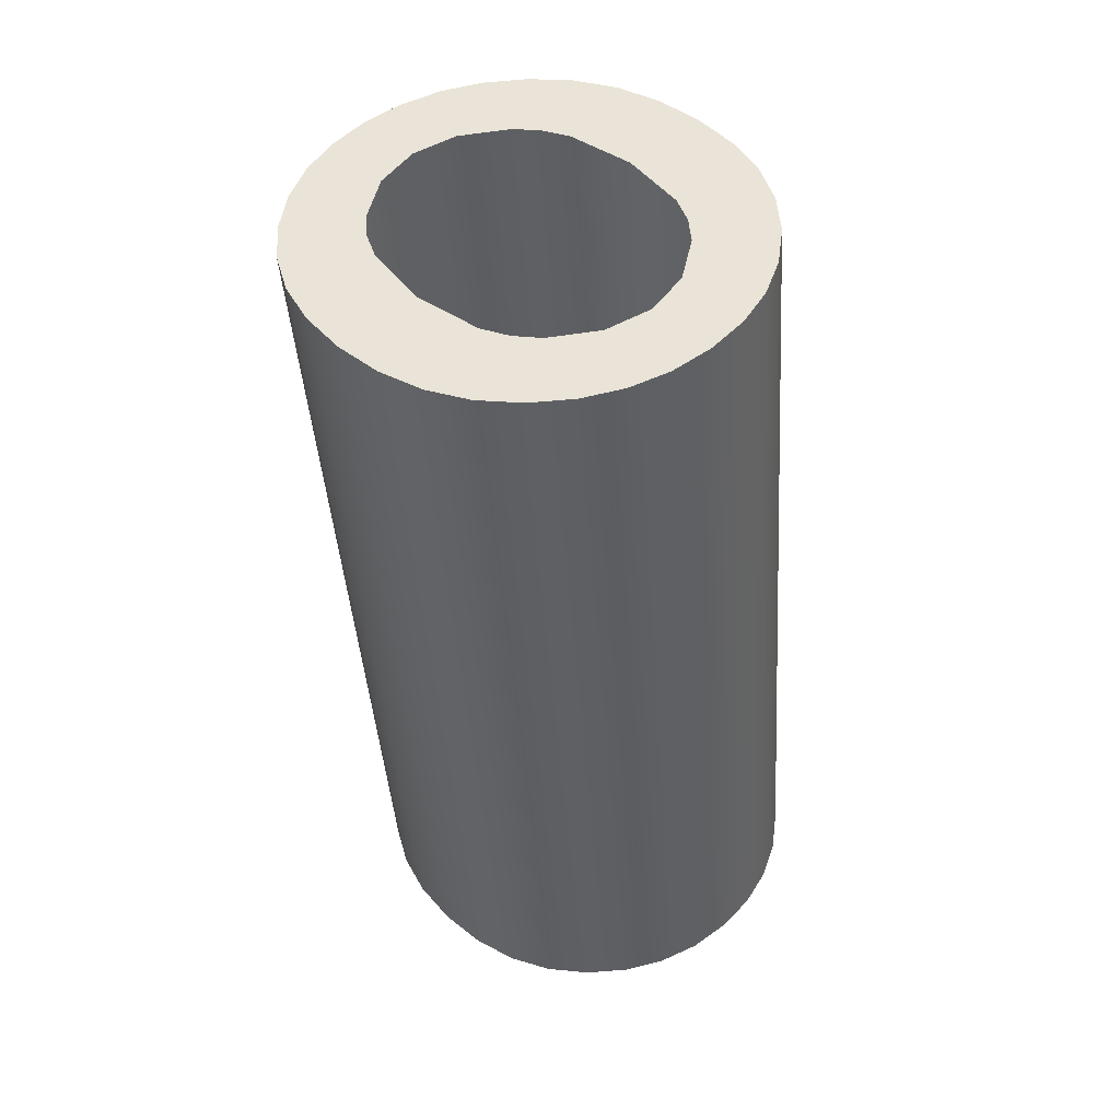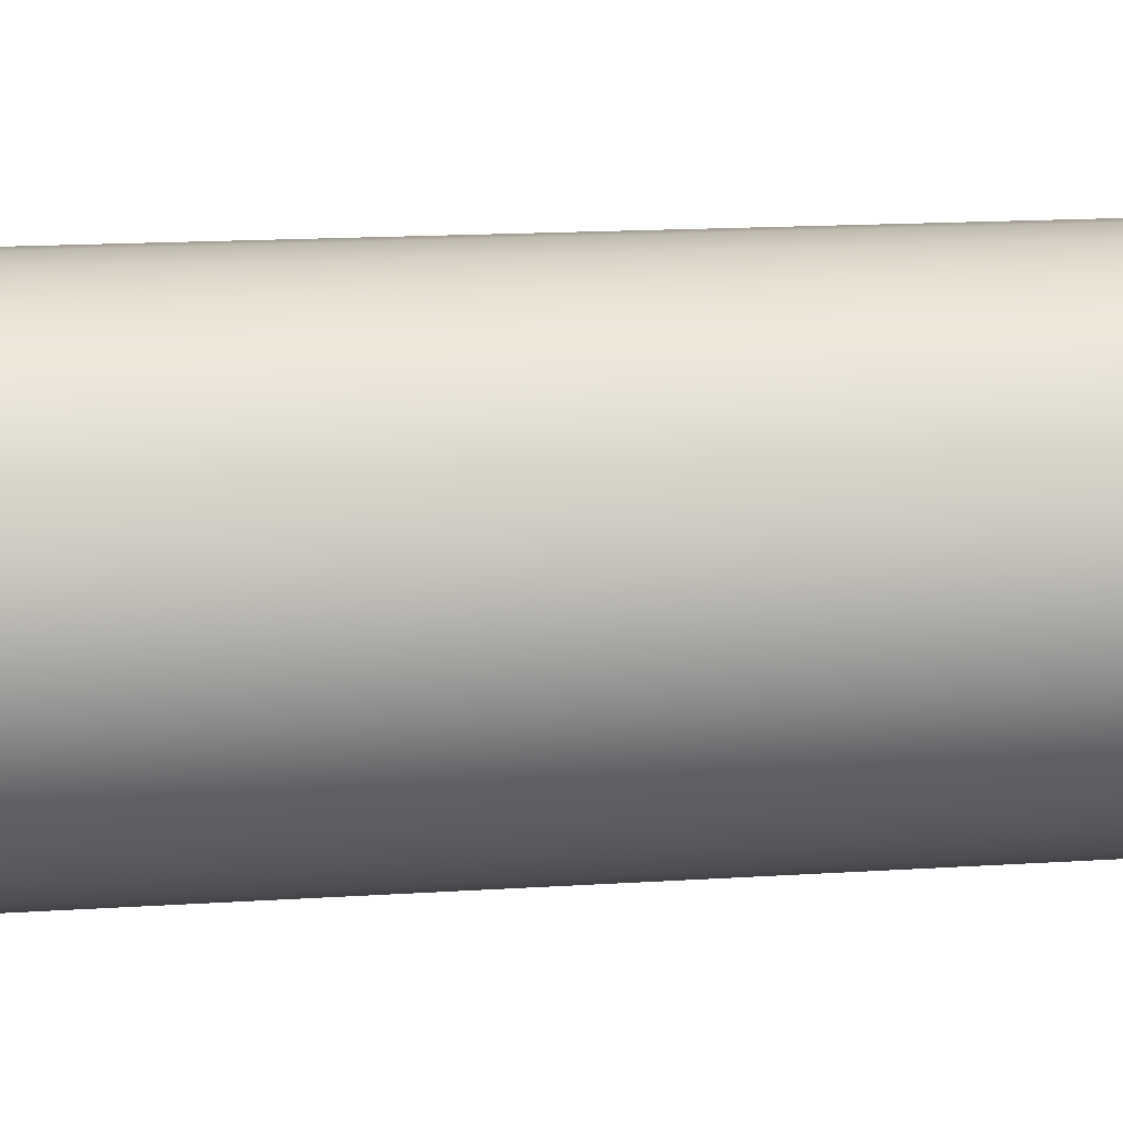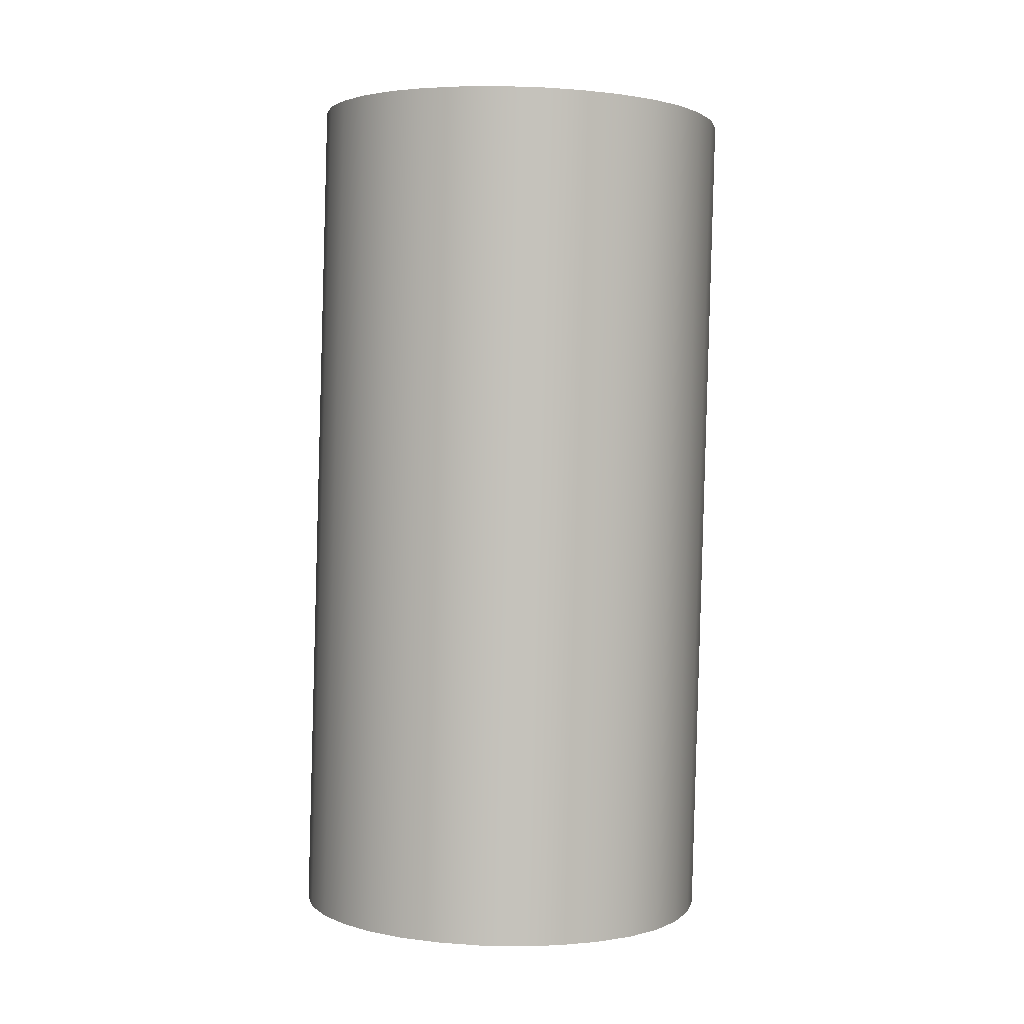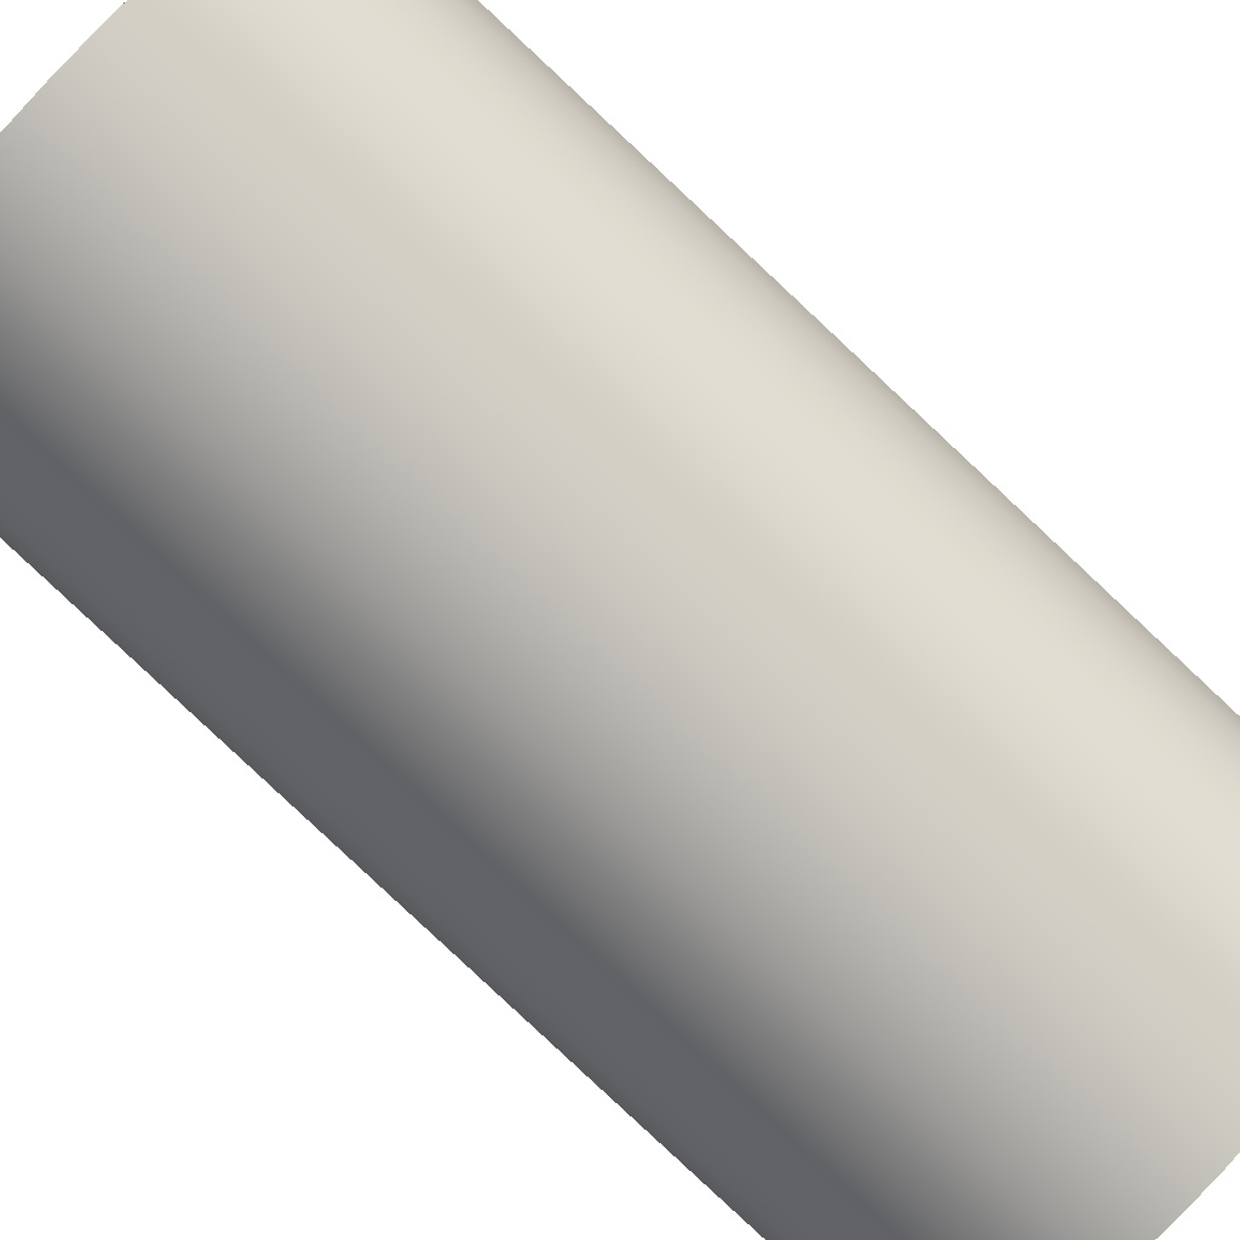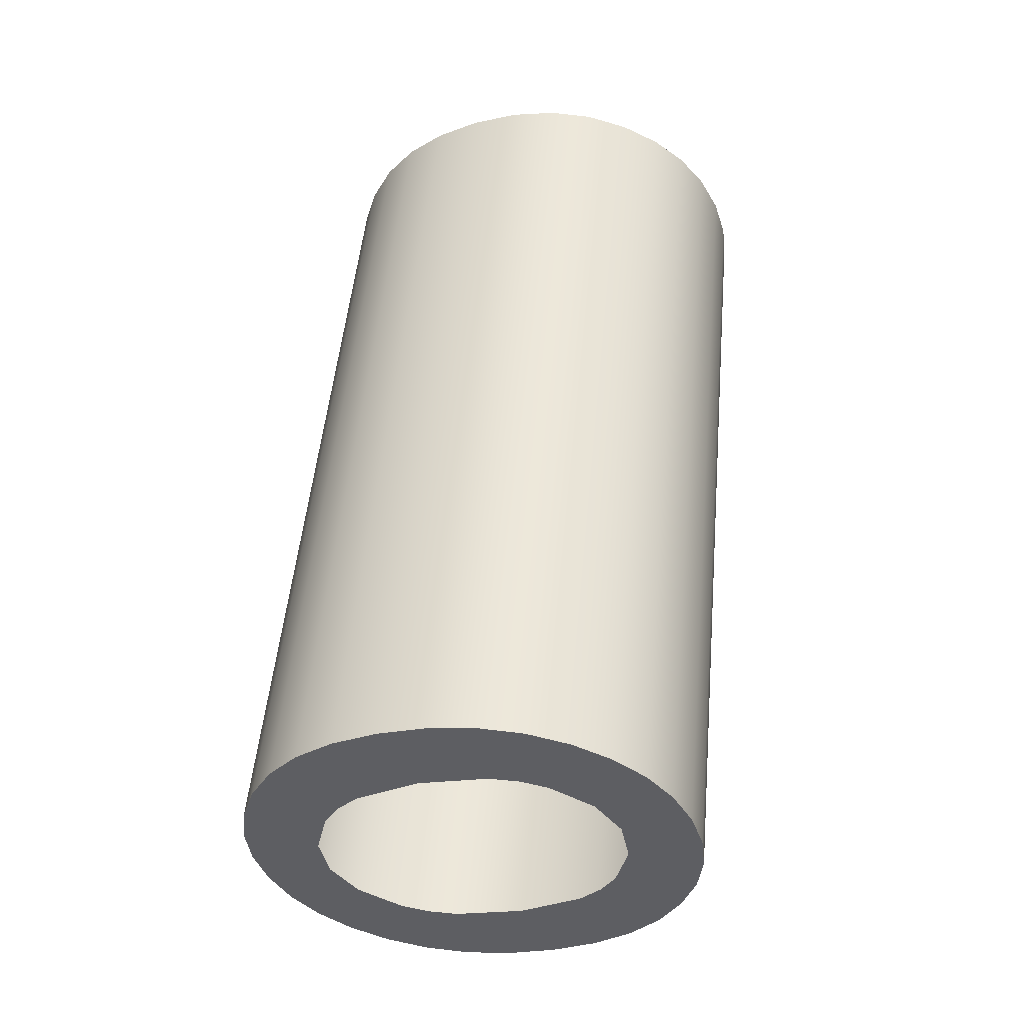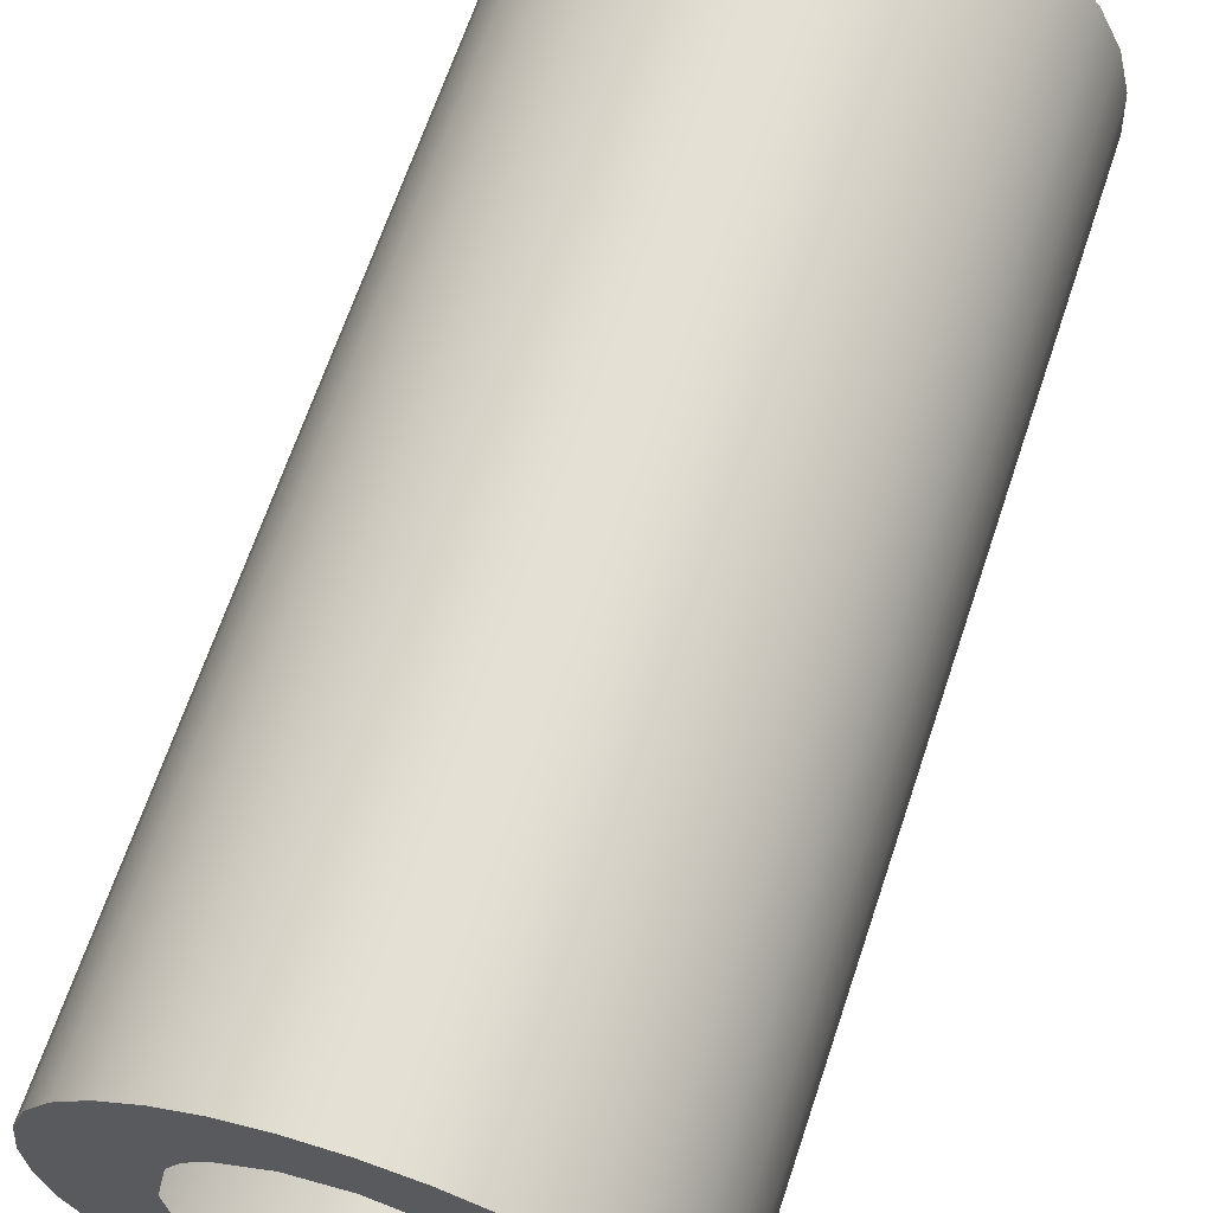
<metadata>
{"format":"obj","ext":"obj","renderer":"f3d","projection":"perspective","resolution":1024,"background":"white","views":[{"elev":51.8,"azim":137.4,"up":"+Y"},{"elev":72.7,"azim":-94.0,"up":"+Z"},{"elev":7.4,"azim":-164.2,"up":"+Y"},{"elev":-76.4,"azim":-132.7,"up":"+Z"},{"elev":-41.9,"azim":-67.0,"up":"+Y"},{"elev":71.3,"azim":-161.6,"up":"+Z"}]}
</metadata>
<code>
o #ID3128
v 0.4455 0.05509 -0.1822
v 0.4455 0.05495 -0.1807
v 0.4454 0.05502 -0.1814
v 0.4457 0.05516 -0.1828
v 0.4457 0.05489 -0.1801
v 0.446 0.05521 -0.1834
v 0.446 0.05483 -0.1795
v 0.4464 0.05526 -0.1839
v 0.4464 0.05478 -0.179
v 0.4468 0.0553 -0.1843
v 0.4467 0.05502 -0.1814
v 0.4469 0.05512 -0.1825
v 0.4474 0.05533 -0.1845
v 0.447 0.05516 -0.1828
v 0.4473 0.05519 -0.1832
v 0.4479 0.05524 -0.1836
v 0.4479 0.05535 -0.1847
v 0.4486 0.05525 -0.1837
v 0.4486 0.05535 -0.1848
v 0.4492 0.05535 -0.1847
v 0.4492 0.05524 -0.1836
v 0.4497 0.05533 -0.1845
v 0.4498 0.05519 -0.1832
v 0.4503 0.0553 -0.1843
v 0.4501 0.05516 -0.1828
v 0.4503 0.05512 -0.1825
v 0.4504 0.05502 -0.1814
v 0.4508 0.05526 -0.1839
v 0.4468 0.05474 -0.1786
v 0.4469 0.05492 -0.1804
v 0.4474 0.05471 -0.1783
v 0.447 0.05488 -0.18
v 0.4473 0.05485 -0.1797
v 0.4479 0.0548 -0.1793
v 0.4479 0.05469 -0.1782
v 0.4486 0.05479 -0.1791
v 0.4486 0.05469 -0.1781
v 0.4492 0.0548 -0.1793
v 0.4492 0.05469 -0.1782
v 0.4497 0.05471 -0.1783
v 0.4498 0.05485 -0.1797
v 0.4503 0.05474 -0.1786
v 0.4501 0.05488 -0.18
v 0.4503 0.05492 -0.1804
v 0.4508 0.05478 -0.179
v 0.4512 0.05521 -0.1834
v 0.4512 0.05483 -0.1795
v 0.4514 0.05516 -0.1828
v 0.4514 0.05489 -0.1801
v 0.4516 0.05509 -0.1822
v 0.4516 0.05495 -0.1807
v 0.4517 0.05502 -0.1814
v 0.4517 0.05502 -0.1814
v 0.4516 0.06759 -0.1795
v 0.4516 0.05495 -0.1807
v 0.4517 0.06766 -0.1802
v 0.4514 0.06753 -0.1788
v 0.4514 0.05489 -0.1801
v 0.4512 0.06747 -0.1783
v 0.4512 0.05483 -0.1795
v 0.4508 0.06742 -0.1778
v 0.4508 0.05478 -0.179
v 0.4503 0.05474 -0.1786
v 0.4503 0.06738 -0.1774
v 0.4497 0.06735 -0.1771
v 0.4497 0.05471 -0.1783
v 0.4492 0.05469 -0.1782
v 0.4492 0.06733 -0.1769
v 0.4486 0.05469 -0.1781
v 0.4486 0.06733 -0.1768
v 0.4479 0.05469 -0.1782
v 0.4479 0.06733 -0.1769
v 0.4474 0.06735 -0.1771
v 0.4474 0.05471 -0.1783
v 0.4468 0.05474 -0.1786
v 0.4468 0.06738 -0.1774
v 0.4464 0.06742 -0.1778
v 0.4464 0.05478 -0.179
v 0.446 0.06747 -0.1783
v 0.446 0.05483 -0.1795
v 0.4457 0.06753 -0.1788
v 0.4457 0.05489 -0.1801
v 0.4455 0.06759 -0.1795
v 0.4455 0.05495 -0.1807
v 0.4454 0.05502 -0.1814
v 0.4454 0.06766 -0.1802
v 0.4455 0.06773 -0.1809
v 0.4455 0.05509 -0.1822
v 0.4457 0.06779 -0.1815
v 0.4457 0.05516 -0.1828
v 0.446 0.06785 -0.1821
v 0.446 0.05521 -0.1834
v 0.4464 0.0679 -0.1826
v 0.4464 0.05526 -0.1839
v 0.4468 0.0553 -0.1843
v 0.4468 0.06794 -0.183
v 0.4474 0.05533 -0.1845
v 0.4474 0.06797 -0.1833
v 0.4479 0.05535 -0.1847
v 0.4479 0.06799 -0.1835
v 0.4486 0.05535 -0.1848
v 0.4486 0.06799 -0.1835
v 0.4492 0.06799 -0.1835
v 0.4492 0.05535 -0.1847
v 0.4497 0.05533 -0.1845
v 0.4497 0.06797 -0.1833
v 0.4503 0.06794 -0.183
v 0.4503 0.0553 -0.1843
v 0.4508 0.05526 -0.1839
v 0.4508 0.0679 -0.1826
v 0.4512 0.06785 -0.1821
v 0.4512 0.05521 -0.1834
v 0.4514 0.05516 -0.1828
v 0.4514 0.06779 -0.1815
v 0.4516 0.06773 -0.1809
v 0.4516 0.05509 -0.1822
v 0.4455 0.06759 -0.1795
v 0.4455 0.06773 -0.1809
v 0.4454 0.06766 -0.1802
v 0.4457 0.06753 -0.1788
v 0.4457 0.06779 -0.1815
v 0.446 0.06747 -0.1783
v 0.446 0.06785 -0.1821
v 0.4464 0.06742 -0.1778
v 0.4464 0.0679 -0.1826
v 0.4468 0.06738 -0.1774
v 0.4467 0.06766 -0.1802
v 0.4469 0.06756 -0.1792
v 0.4474 0.06735 -0.1771
v 0.447 0.06752 -0.1788
v 0.4473 0.06749 -0.1785
v 0.4479 0.06744 -0.178
v 0.4479 0.06733 -0.1769
v 0.4486 0.06743 -0.1779
v 0.4486 0.06733 -0.1768
v 0.4492 0.06733 -0.1769
v 0.4492 0.06744 -0.178
v 0.4497 0.06735 -0.1771
v 0.4498 0.06749 -0.1785
v 0.4503 0.06738 -0.1774
v 0.4501 0.06752 -0.1788
v 0.4503 0.06756 -0.1792
v 0.4504 0.06766 -0.1802
v 0.4508 0.06742 -0.1778
v 0.4468 0.06794 -0.183
v 0.4469 0.06776 -0.1812
v 0.4474 0.06797 -0.1833
v 0.447 0.0678 -0.1816
v 0.4473 0.06783 -0.1819
v 0.4479 0.06788 -0.1823
v 0.4479 0.06799 -0.1835
v 0.4486 0.06789 -0.1825
v 0.4486 0.06799 -0.1835
v 0.4492 0.06788 -0.1823
v 0.4492 0.06799 -0.1835
v 0.4497 0.06797 -0.1833
v 0.4498 0.06783 -0.1819
v 0.4503 0.06794 -0.183
v 0.4501 0.0678 -0.1816
v 0.4503 0.06776 -0.1812
v 0.4508 0.0679 -0.1826
v 0.4512 0.06747 -0.1783
v 0.4512 0.06785 -0.1821
v 0.4514 0.06753 -0.1788
v 0.4514 0.06779 -0.1815
v 0.4516 0.06759 -0.1795
v 0.4516 0.06773 -0.1809
v 0.4517 0.06766 -0.1802
f 1 2 3
f 3 2 1
f 2 1 4
f 4 1 2
f 2 4 5
f 5 4 2
f 5 4 6
f 6 4 5
f 5 6 7
f 7 6 5
f 7 6 8
f 8 6 7
f 7 8 9
f 9 8 7
f 9 8 10
f 10 8 9
f 9 10 11
f 11 10 9
f 11 10 12
f 12 10 11
f 12 10 13
f 13 10 12
f 12 13 14
f 14 13 12
f 14 13 15
f 15 13 14
f 15 13 16
f 16 13 15
f 16 13 17
f 17 13 16
f 16 17 18
f 18 17 16
f 18 17 19
f 19 17 18
f 18 19 20
f 20 19 18
f 18 20 21
f 21 20 18
f 21 20 22
f 22 20 21
f 21 22 23
f 23 22 21
f 23 22 24
f 24 22 23
f 23 24 25
f 25 24 23
f 25 24 26
f 26 24 25
f 26 24 27
f 27 24 26
f 27 24 28
f 28 24 27
f 11 29 9
f 9 29 11
f 29 11 30
f 30 11 29
f 29 30 31
f 31 30 29
f 31 30 32
f 32 30 31
f 31 32 33
f 33 32 31
f 31 33 34
f 34 33 31
f 31 34 35
f 35 34 31
f 35 34 36
f 36 34 35
f 35 36 37
f 37 36 35
f 37 36 38
f 38 36 37
f 37 38 39
f 39 38 37
f 39 38 40
f 40 38 39
f 40 38 41
f 41 38 40
f 40 41 42
f 42 41 40
f 42 41 43
f 43 41 42
f 42 43 44
f 44 43 42
f 42 44 27
f 27 44 42
f 42 27 45
f 45 27 42
f 45 27 28
f 28 27 45
f 45 28 46
f 46 28 45
f 45 46 47
f 47 46 45
f 47 46 48
f 48 46 47
f 47 48 49
f 49 48 47
f 49 48 50
f 50 48 49
f 49 50 51
f 51 50 49
f 51 50 52
f 52 50 51
f 53 54 55
f 55 54 53
f 54 53 56
f 56 53 54
f 55 57 58
f 58 57 55
f 57 55 54
f 54 55 57
f 58 59 60
f 60 59 58
f 59 58 57
f 57 58 59
f 60 61 62
f 62 61 60
f 61 60 59
f 59 60 61
f 61 63 62
f 62 63 61
f 63 61 64
f 64 61 63
f 63 65 66
f 66 65 63
f 65 63 64
f 64 63 65
f 65 67 66
f 66 67 65
f 67 65 68
f 68 65 67
f 68 69 67
f 67 69 68
f 69 68 70
f 70 68 69
f 70 71 69
f 69 71 70
f 71 70 72
f 72 70 71
f 71 73 74
f 74 73 71
f 73 71 72
f 72 71 73
f 73 75 74
f 74 75 73
f 75 73 76
f 76 73 75
f 75 77 78
f 78 77 75
f 77 75 76
f 76 75 77
f 79 78 77
f 77 78 79
f 78 79 80
f 80 79 78
f 81 80 79
f 79 80 81
f 80 81 82
f 82 81 80
f 83 82 81
f 81 82 83
f 82 83 84
f 84 83 82
f 83 85 84
f 84 85 83
f 85 83 86
f 86 83 85
f 87 85 86
f 86 85 87
f 85 87 88
f 88 87 85
f 89 88 87
f 87 88 89
f 88 89 90
f 90 89 88
f 91 90 89
f 89 90 91
f 90 91 92
f 92 91 90
f 93 92 91
f 91 92 93
f 92 93 94
f 94 93 92
f 93 95 94
f 94 95 93
f 95 93 96
f 96 93 95
f 96 97 95
f 95 97 96
f 97 96 98
f 98 96 97
f 98 99 97
f 97 99 98
f 99 98 100
f 100 98 99
f 100 101 99
f 99 101 100
f 101 100 102
f 102 100 101
f 101 103 104
f 104 103 101
f 103 101 102
f 102 101 103
f 103 105 104
f 104 105 103
f 105 103 106
f 106 103 105
f 105 107 108
f 108 107 105
f 107 105 106
f 106 105 107
f 107 109 108
f 108 109 107
f 109 107 110
f 110 107 109
f 109 111 112
f 112 111 109
f 111 109 110
f 110 109 111
f 113 111 114
f 114 111 113
f 111 113 112
f 112 113 111
f 113 115 116
f 116 115 113
f 115 113 114
f 114 113 115
f 116 56 53
f 53 56 116
f 56 116 115
f 115 116 56
f 117 118 119
f 119 118 117
f 118 117 120
f 120 117 118
f 118 120 121
f 121 120 118
f 121 120 122
f 122 120 121
f 121 122 123
f 123 122 121
f 123 122 124
f 124 122 123
f 123 124 125
f 125 124 123
f 125 124 126
f 126 124 125
f 125 126 127
f 127 126 125
f 127 126 128
f 128 126 127
f 128 126 129
f 129 126 128
f 128 129 130
f 130 129 128
f 130 129 131
f 131 129 130
f 131 129 132
f 132 129 131
f 132 129 133
f 133 129 132
f 132 133 134
f 134 133 132
f 134 133 135
f 135 133 134
f 134 135 136
f 136 135 134
f 134 136 137
f 137 136 134
f 137 136 138
f 138 136 137
f 137 138 139
f 139 138 137
f 139 138 140
f 140 138 139
f 139 140 141
f 141 140 139
f 141 140 142
f 142 140 141
f 142 140 143
f 143 140 142
f 143 140 144
f 144 140 143
f 127 145 125
f 125 145 127
f 145 127 146
f 146 127 145
f 145 146 147
f 147 146 145
f 147 146 148
f 148 146 147
f 147 148 149
f 149 148 147
f 147 149 150
f 150 149 147
f 147 150 151
f 151 150 147
f 151 150 152
f 152 150 151
f 151 152 153
f 153 152 151
f 153 152 154
f 154 152 153
f 153 154 155
f 155 154 153
f 155 154 156
f 156 154 155
f 156 154 157
f 157 154 156
f 156 157 158
f 158 157 156
f 158 157 159
f 159 157 158
f 158 159 160
f 160 159 158
f 158 160 143
f 143 160 158
f 158 143 161
f 161 143 158
f 161 143 144
f 144 143 161
f 161 144 162
f 162 144 161
f 161 162 163
f 163 162 161
f 163 162 164
f 164 162 163
f 163 164 165
f 165 164 163
f 165 164 166
f 166 164 165
f 165 166 167
f 167 166 165
f 167 166 168
f 168 166 167

</code>
